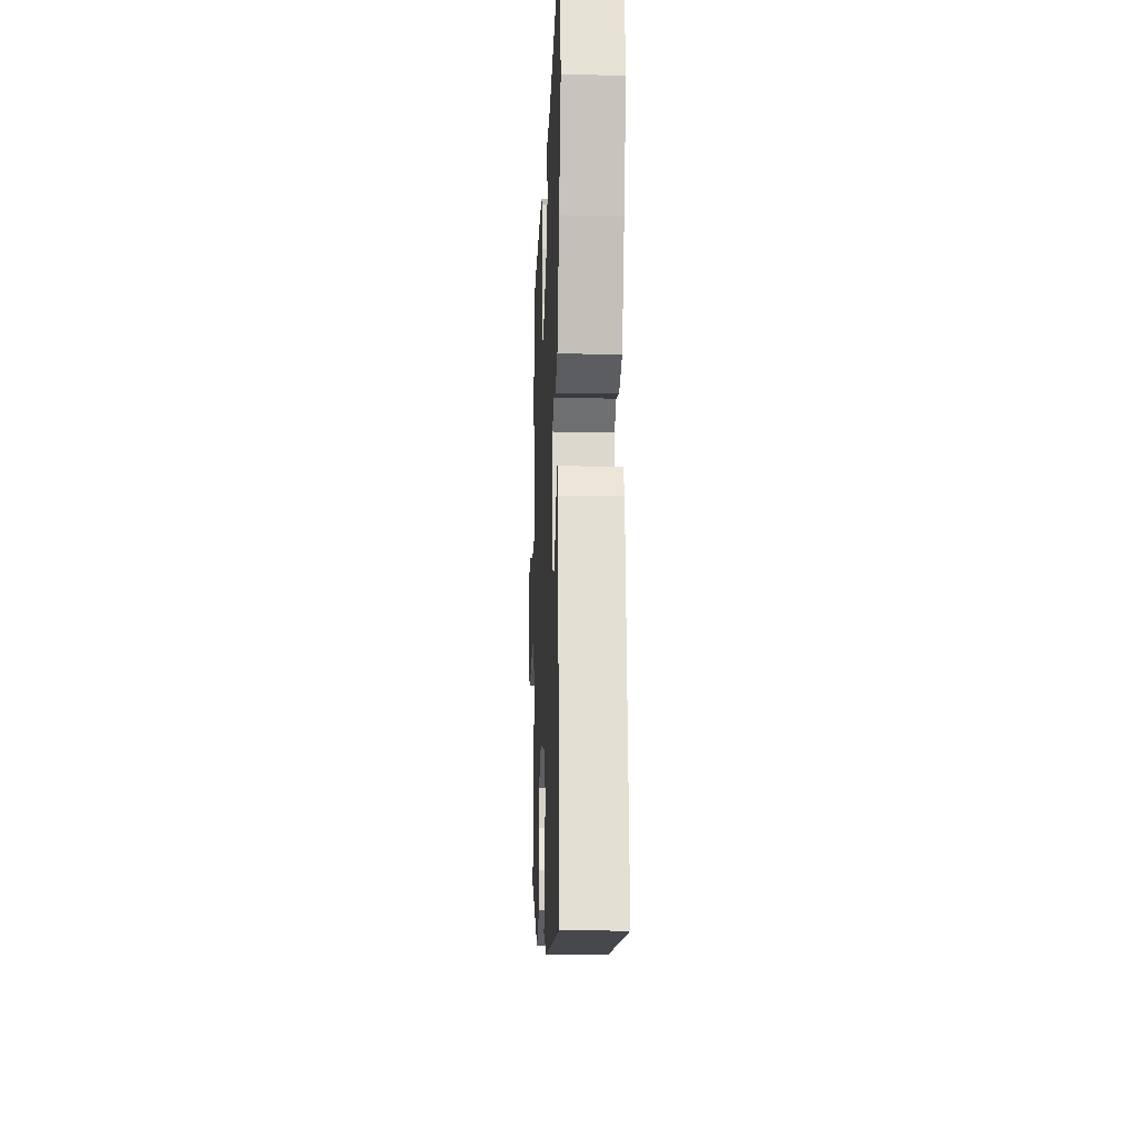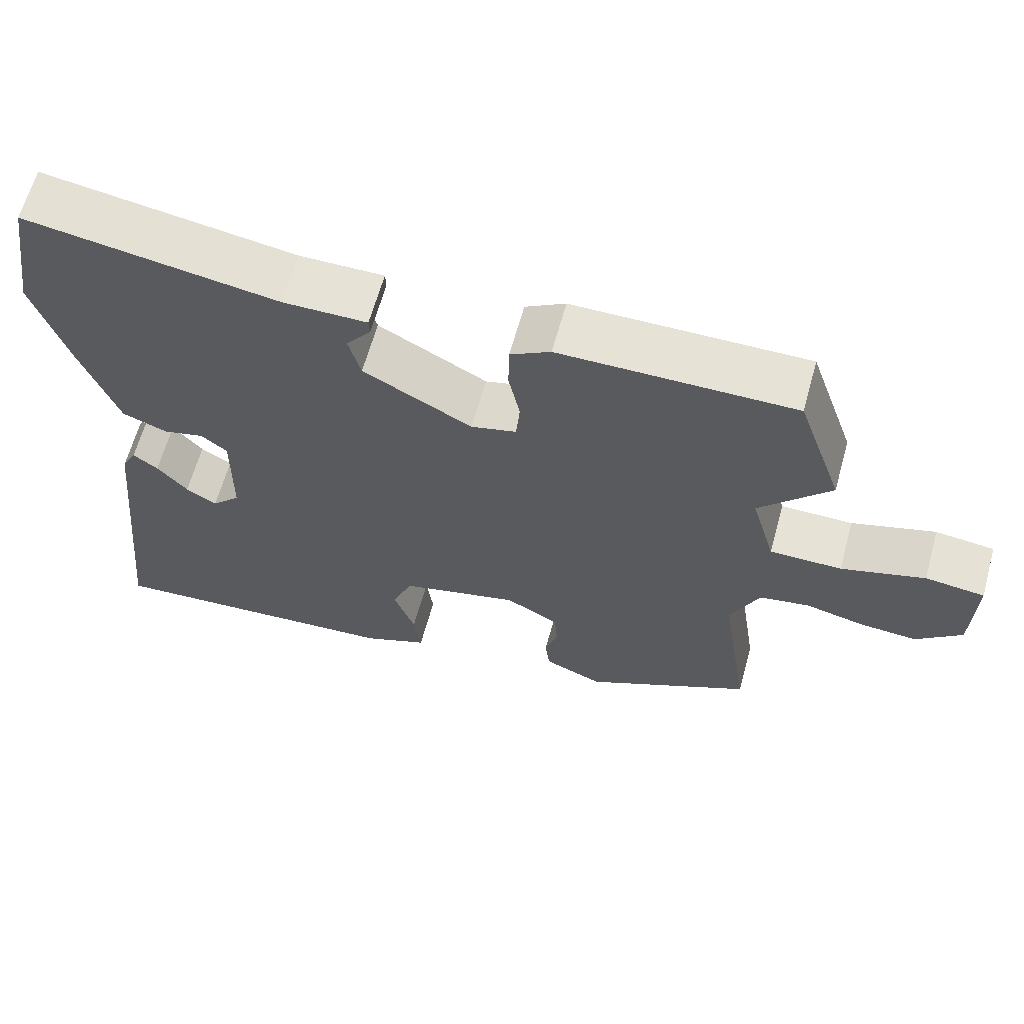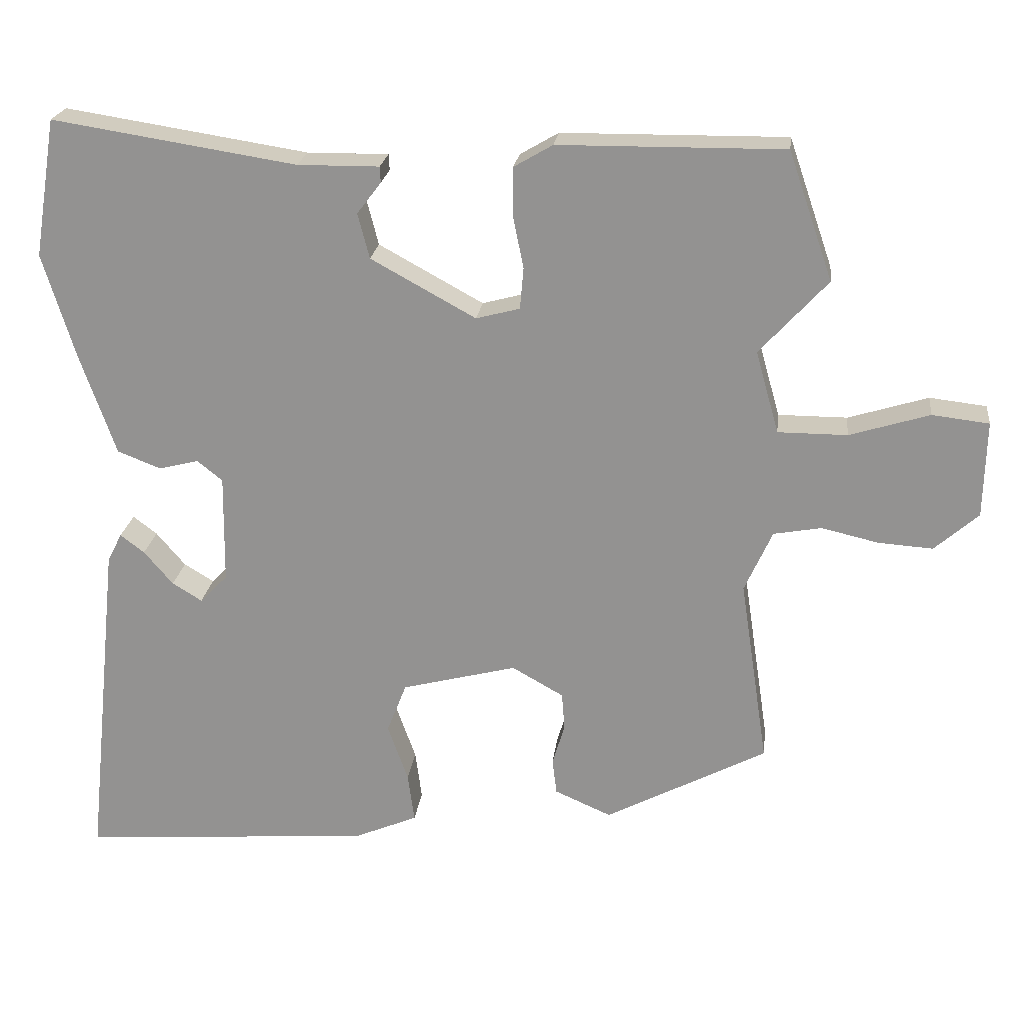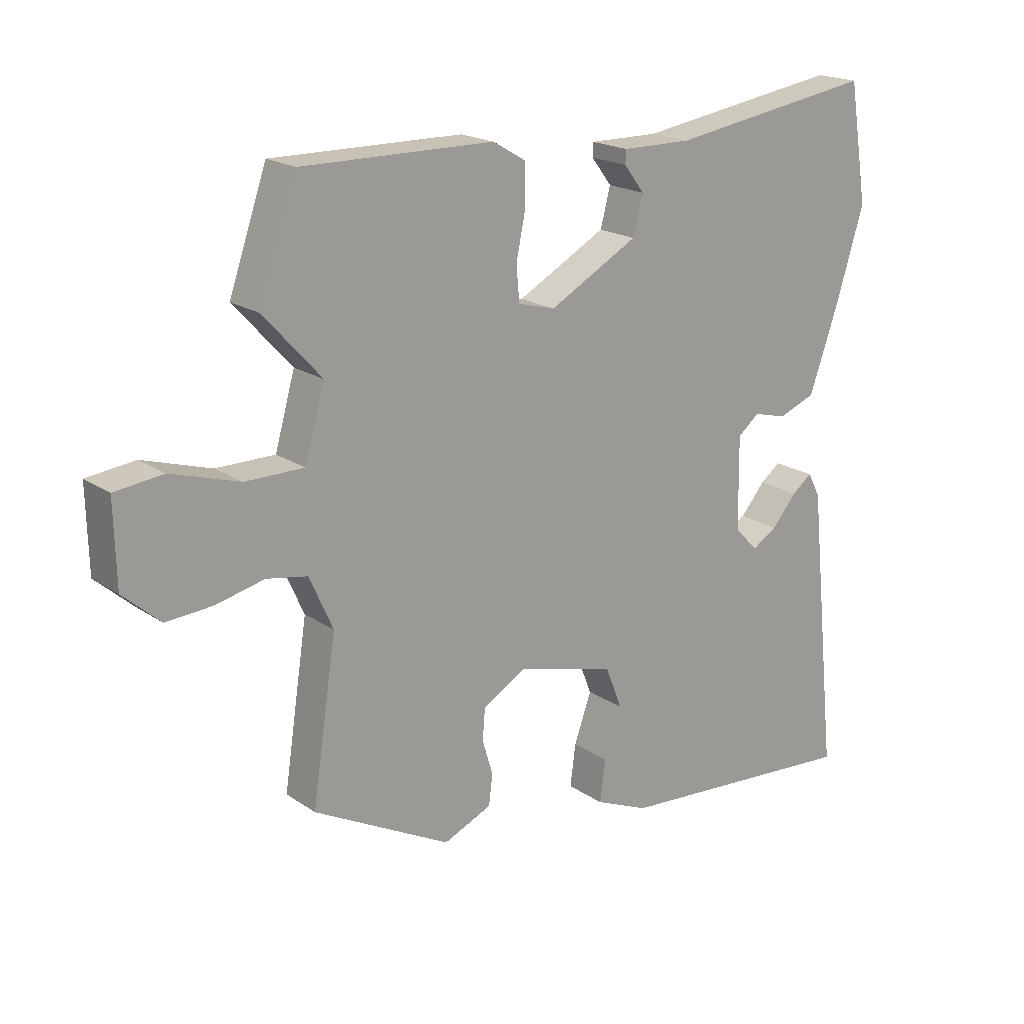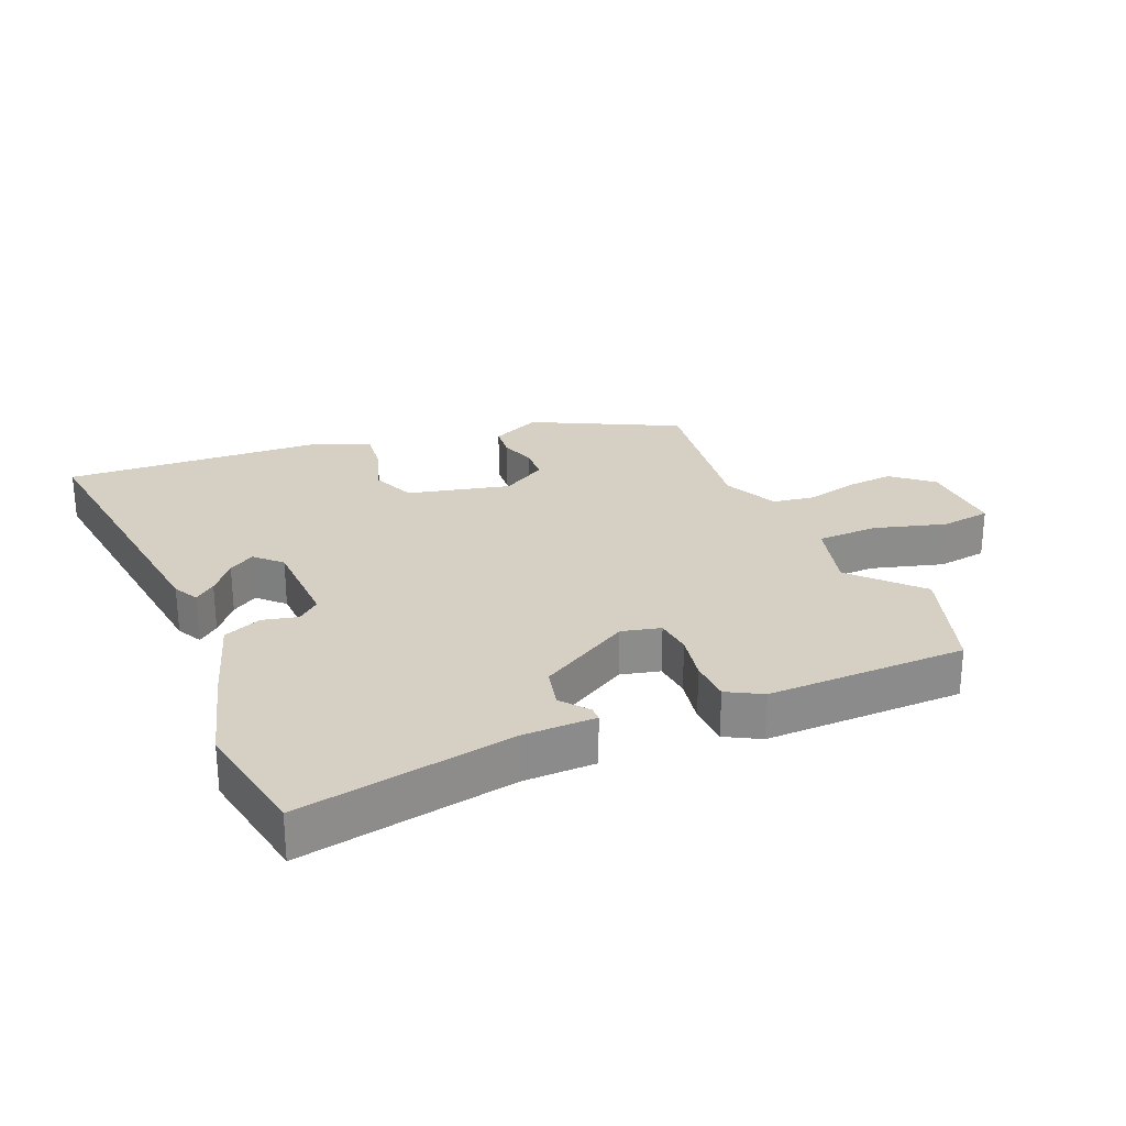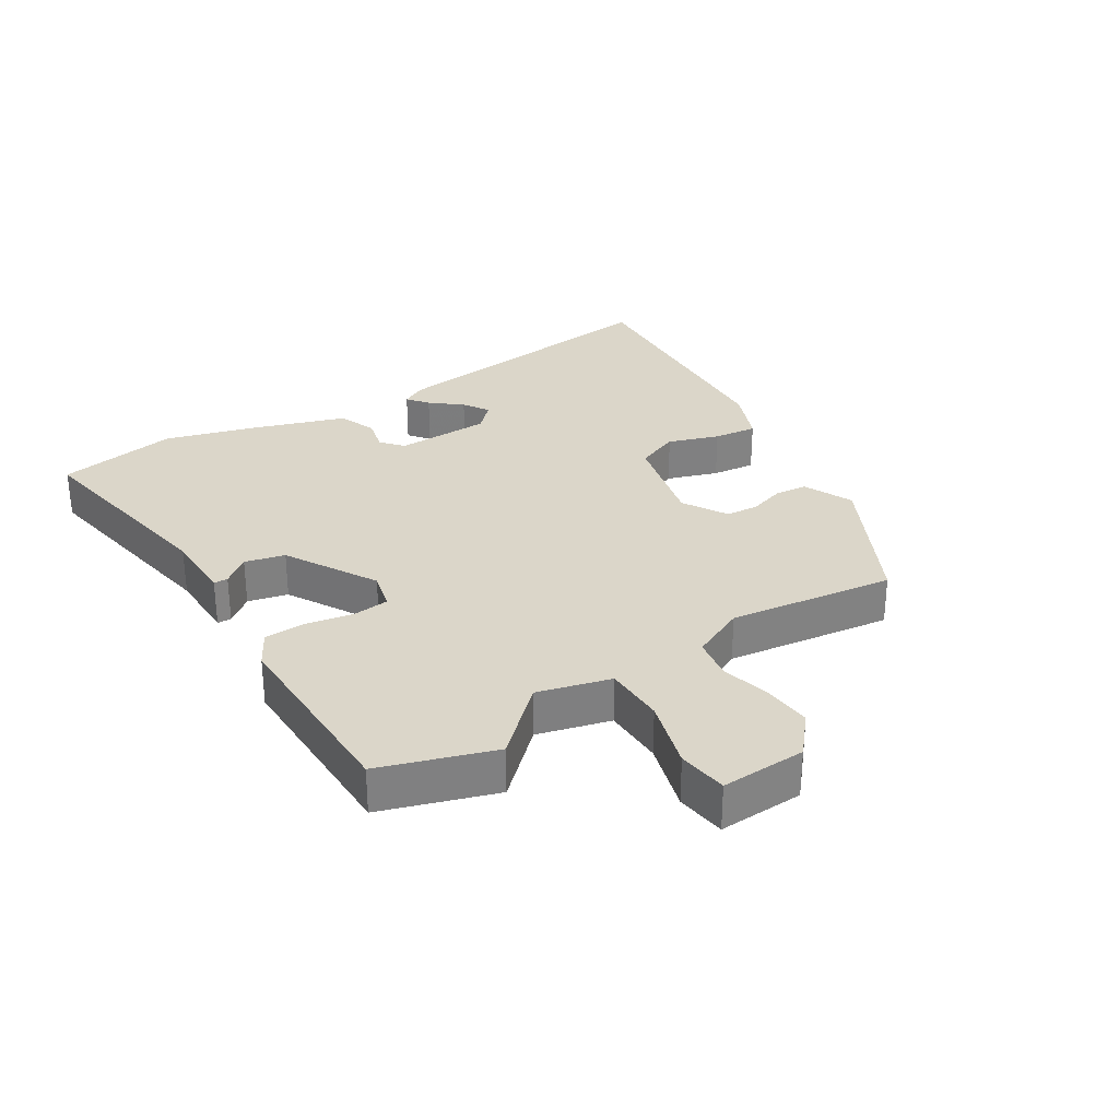
<metadata>
{"format":"obj","ext":"obj","renderer":"f3d","projection":"perspective","resolution":1024,"background":"white","views":[{"elev":-16.2,"azim":-92.3,"up":"+Z"},{"elev":63.9,"azim":15.5,"up":"+Z"},{"elev":22.3,"azim":7.0,"up":"+Z"},{"elev":19.2,"azim":141.6,"up":"+Z"},{"elev":26.3,"azim":-24.1,"up":"+Y"},{"elev":30.0,"azim":56.8,"up":"+Y"}]}
</metadata>
<code>
v 0.495 0.07 -0.365
v 0.273 0.07 -0.482
v 0.195 0.07 -0.448
v 0.189 0.07 -0.398
v 0.206 0.07 -0.342
v 0.202 0.07 -0.29
v 0.131 0.07 -0.25
v -0.027 0.07 -0.291
v -0.054 0.07 -0.36
v -0.026 0.07 -0.439
v -0.017 0.07 -0.507
v -0.104 0.07 -0.544
v -0.507 0.07 -0.575
v -0.458 0.07 -0.111
v -0.438 0.07 -0.072
v -0.405 0.07 -0.097
v -0.365 0.07 -0.144
v -0.324 0.07 -0.169
v -0.286 0.07 -0.13
v -0.284 0.07 0.02
v -0.319 0.07 0.048
v -0.373 0.07 0.034
v -0.433 0.07 0.057
v -0.482 0.07 0.197
v -0.526 0.07 0.341
v -0.495 0.07 0.531
v -0.16 0.07 0.479
v -0.048 0.07 0.48
v -0.047 0.07 0.458
v -0.08 0.07 0.415
v -0.064 0.07 0.353
v 0.08 0.07 0.274
v 0.14 0.07 0.29
v 0.145 0.07 0.347
v 0.13 0.07 0.42
v 0.131 0.07 0.485
v 0.184 0.07 0.516
v 0.493 0.07 0.519
v 0.554 0.07 0.343
v 0.461 0.07 0.241
v 0.493 0.07 0.128
v 0.588 0.07 0.128
v 0.698 0.07 0.162
v 0.776 0.07 0.153
v 0.773 0.07 0.02
v 0.713 0.07 -0.033
v 0.638 0.07 -0.028
v 0.56 0.07 -0.01
v 0.494 0.07 -0.022
v 0.456 0.07 -0.107
v 0.495 0 -0.365
v 0.273 0 -0.482
v 0.195 0 -0.448
v 0.189 0 -0.398
v 0.206 0 -0.342
v 0.202 0 -0.29
v 0.131 0 -0.25
v -0.027 0 -0.291
v -0.054 0 -0.36
v -0.026 0 -0.439
v -0.017 0 -0.507
v -0.104 0 -0.544
v -0.507 0 -0.575
v -0.458 0 -0.111
v -0.438 0 -0.072
v -0.405 0 -0.097
v -0.365 0 -0.144
v -0.324 0 -0.169
v -0.286 0 -0.13
v -0.284 0 0.02
v -0.319 0 0.048
v -0.373 0 0.034
v -0.433 0 0.057
v -0.482 0 0.197
v -0.526 0 0.341
v -0.495 0 0.531
v -0.16 0 0.479
v -0.048 0 0.48
v -0.047 0 0.458
v -0.08 0 0.415
v -0.064 0 0.353
v 0.08 0 0.274
v 0.14 0 0.29
v 0.145 0 0.347
v 0.13 0 0.42
v 0.131 0 0.485
v 0.184 0 0.516
v 0.493 0 0.519
v 0.554 0 0.343
v 0.461 0 0.241
v 0.493 0 0.128
v 0.588 0 0.128
v 0.698 0 0.162
v 0.776 0 0.153
v 0.773 0 0.02
v 0.713 0 -0.033
v 0.638 0 -0.028
v 0.56 0 -0.01
v 0.494 0 -0.022
v 0.456 0 -0.107
f 45 46 47 48
f 43 44 45 48
f 42 43 48 49
f 41 42 49
f 40 41 49 50
f 38 39 40
f 37 38 40
f 34 35 36 37
f 33 34 37 40
f 32 33 40 50
f 27 28 29 30
f 27 30 31
f 26 27 31
f 21 22 23 24
f 20 21 24 25
f 14 15 16 17
f 14 17 18
f 13 14 18
f 12 13 18 19
f 9 10 11 12
f 2 3 4 5
f 2 5 6
f 1 2 6
f 50 1 6 7
f 20 25 26 31
f 9 12 19 20
f 8 9 20 31
f 31 32 50
f 7 8 31 50
f 98 97 96 95
f 98 95 94 93
f 99 98 93 92
f 99 92 91
f 100 99 91 90
f 90 89 88
f 90 88 87
f 87 86 85 84
f 90 87 84 83
f 100 90 83 82
f 80 79 78 77
f 81 80 77
f 81 77 76
f 74 73 72 71
f 75 74 71 70
f 67 66 65 64
f 68 67 64
f 68 64 63
f 69 68 63 62
f 62 61 60 59
f 55 54 53 52
f 56 55 52
f 56 52 51
f 57 56 51 100
f 81 76 75 70
f 70 69 62 59
f 81 70 59 58
f 100 82 81
f 100 81 58 57
f 1 51 52 2
f 2 52 53 3
f 3 53 54 4
f 4 54 55 5
f 5 55 56 6
f 6 56 57 7
f 7 57 58 8
f 8 58 59 9
f 9 59 60 10
f 10 60 61 11
f 11 61 62 12
f 12 62 63 13
f 13 63 64 14
f 14 64 65 15
f 15 65 66 16
f 16 66 67 17
f 17 67 68 18
f 18 68 69 19
f 19 69 70 20
f 20 70 71 21
f 21 71 72 22
f 22 72 73 23
f 23 73 74 24
f 24 74 75 25
f 25 75 76 26
f 26 76 77 27
f 27 77 78 28
f 28 78 79 29
f 29 79 80 30
f 30 80 81 31
f 31 81 82 32
f 32 82 83 33
f 33 83 84 34
f 34 84 85 35
f 35 85 86 36
f 36 86 87 37
f 37 87 88 38
f 38 88 89 39
f 39 89 90 40
f 40 90 91 41
f 41 91 92 42
f 42 92 93 43
f 43 93 94 44
f 44 94 95 45
f 45 95 96 46
f 46 96 97 47
f 47 97 98 48
f 48 98 99 49
f 49 99 100 50
f 50 100 51 1

</code>
